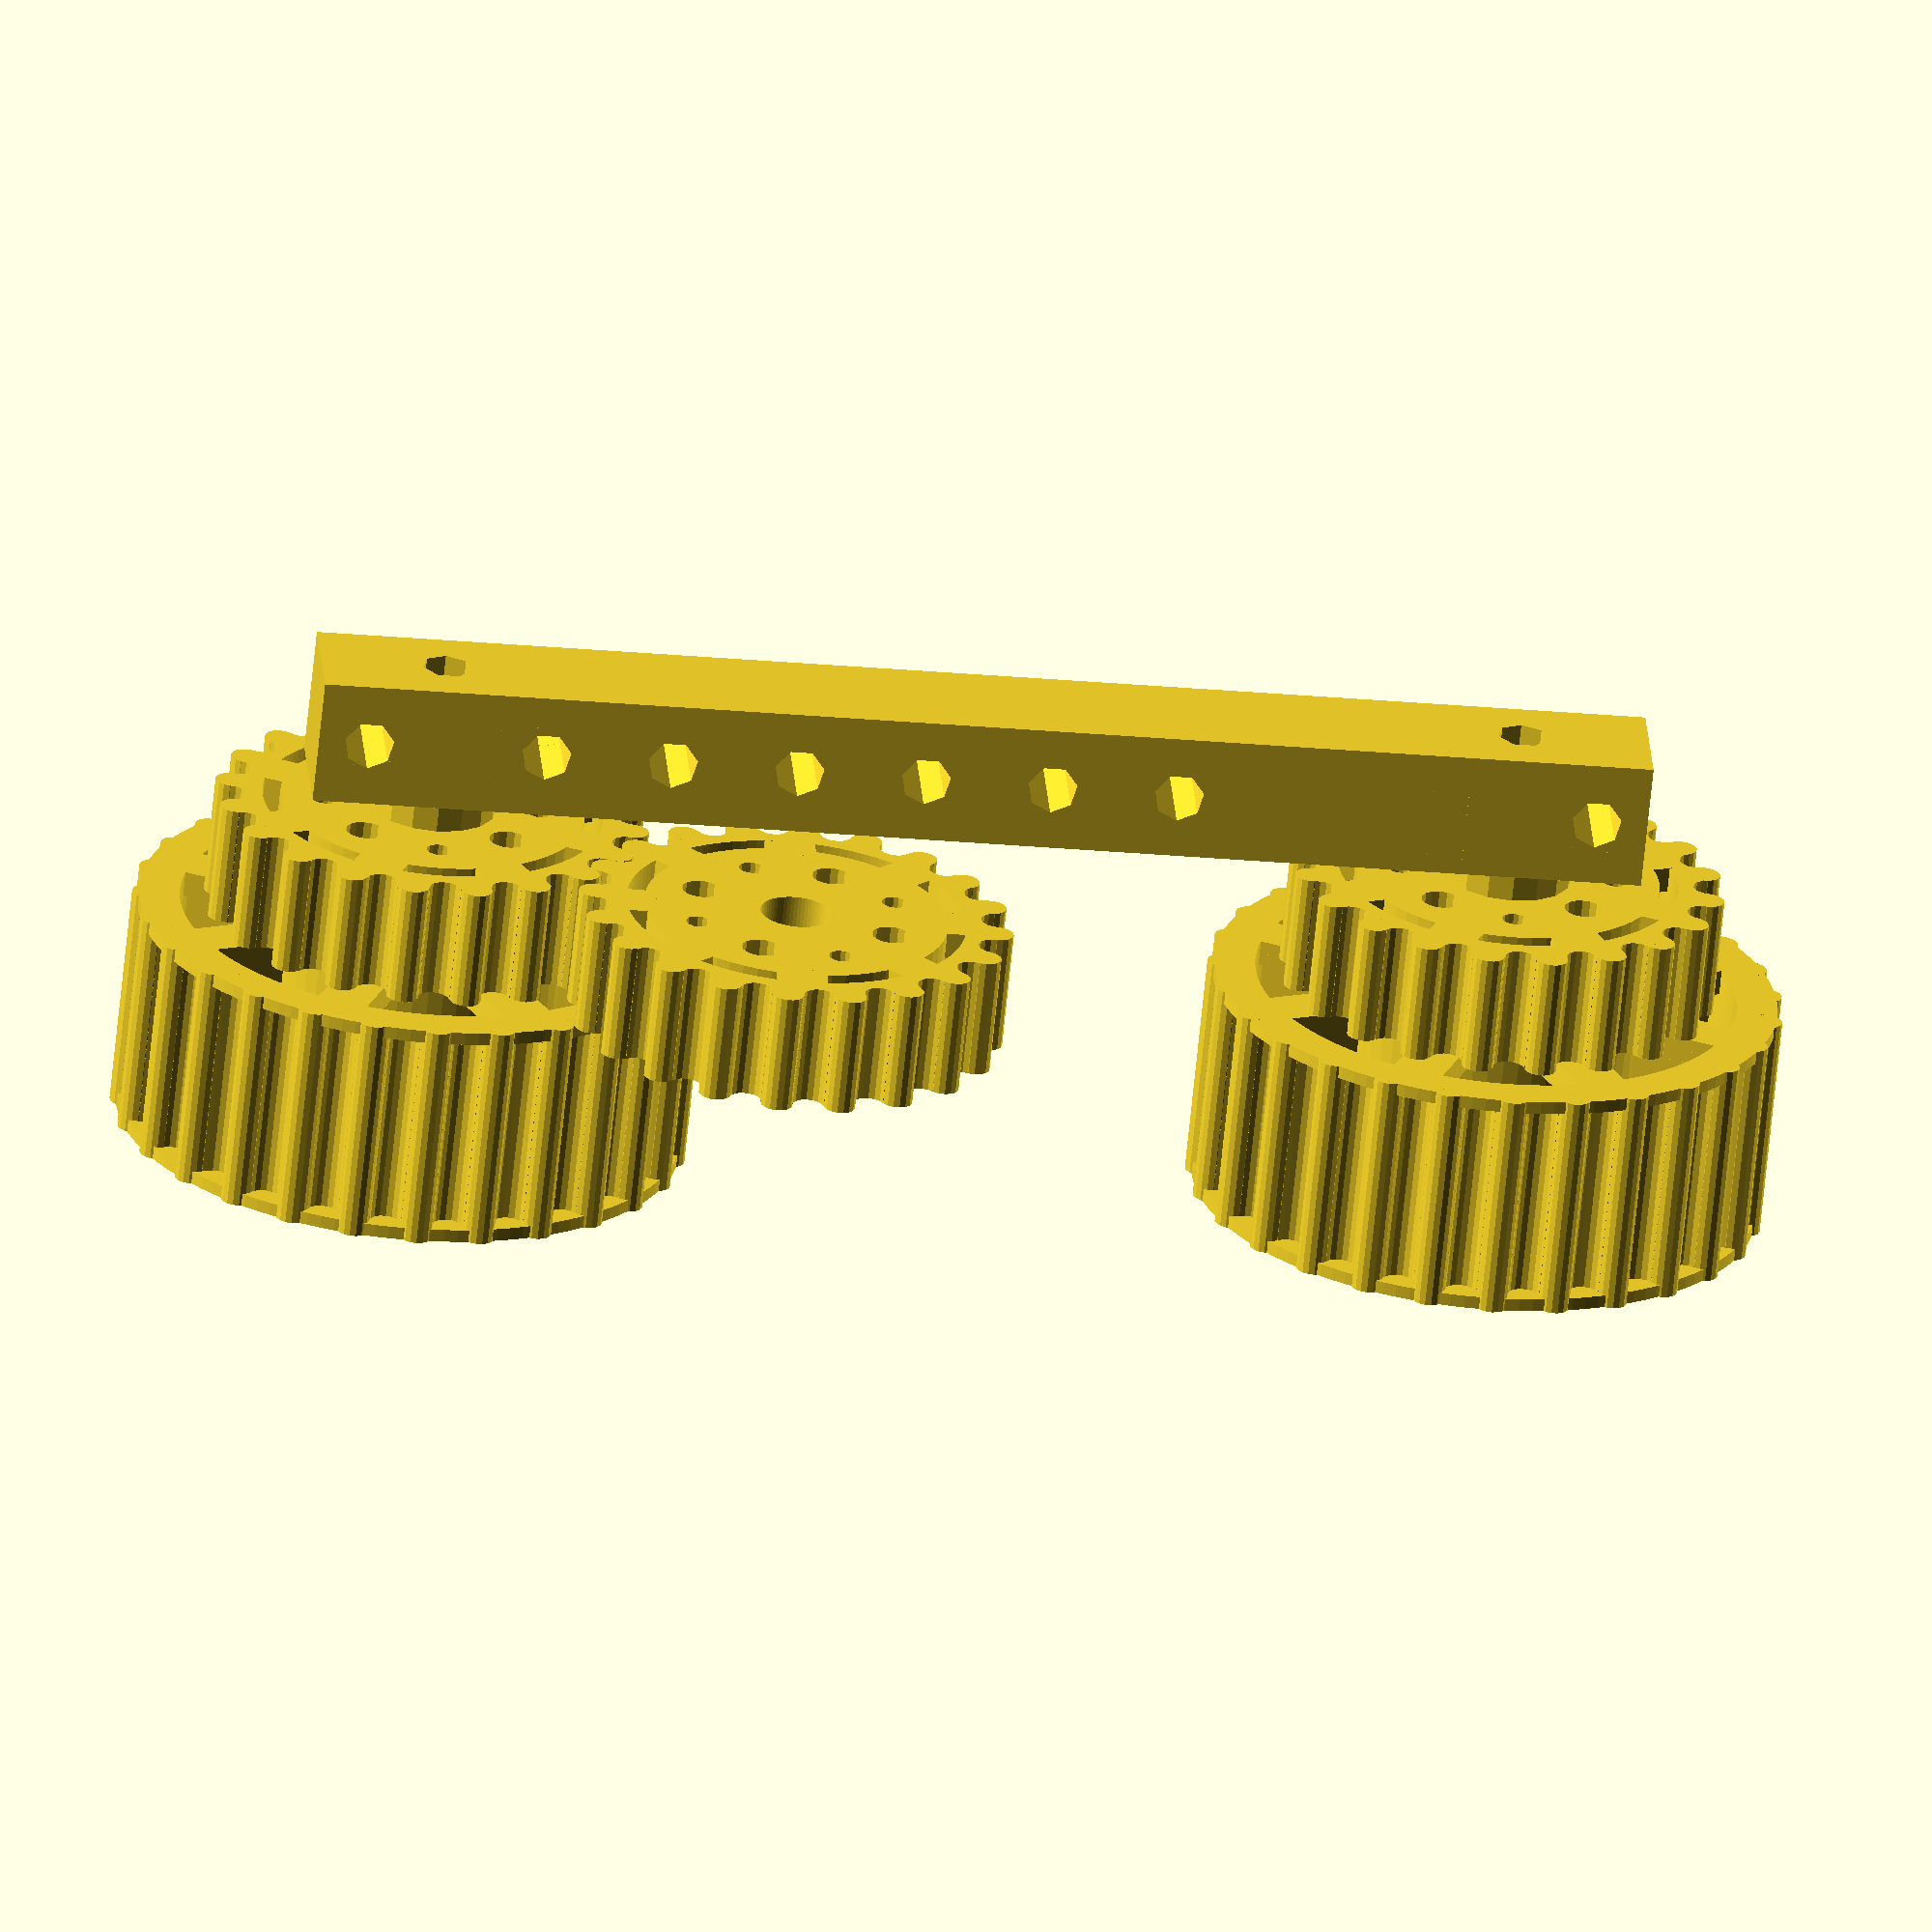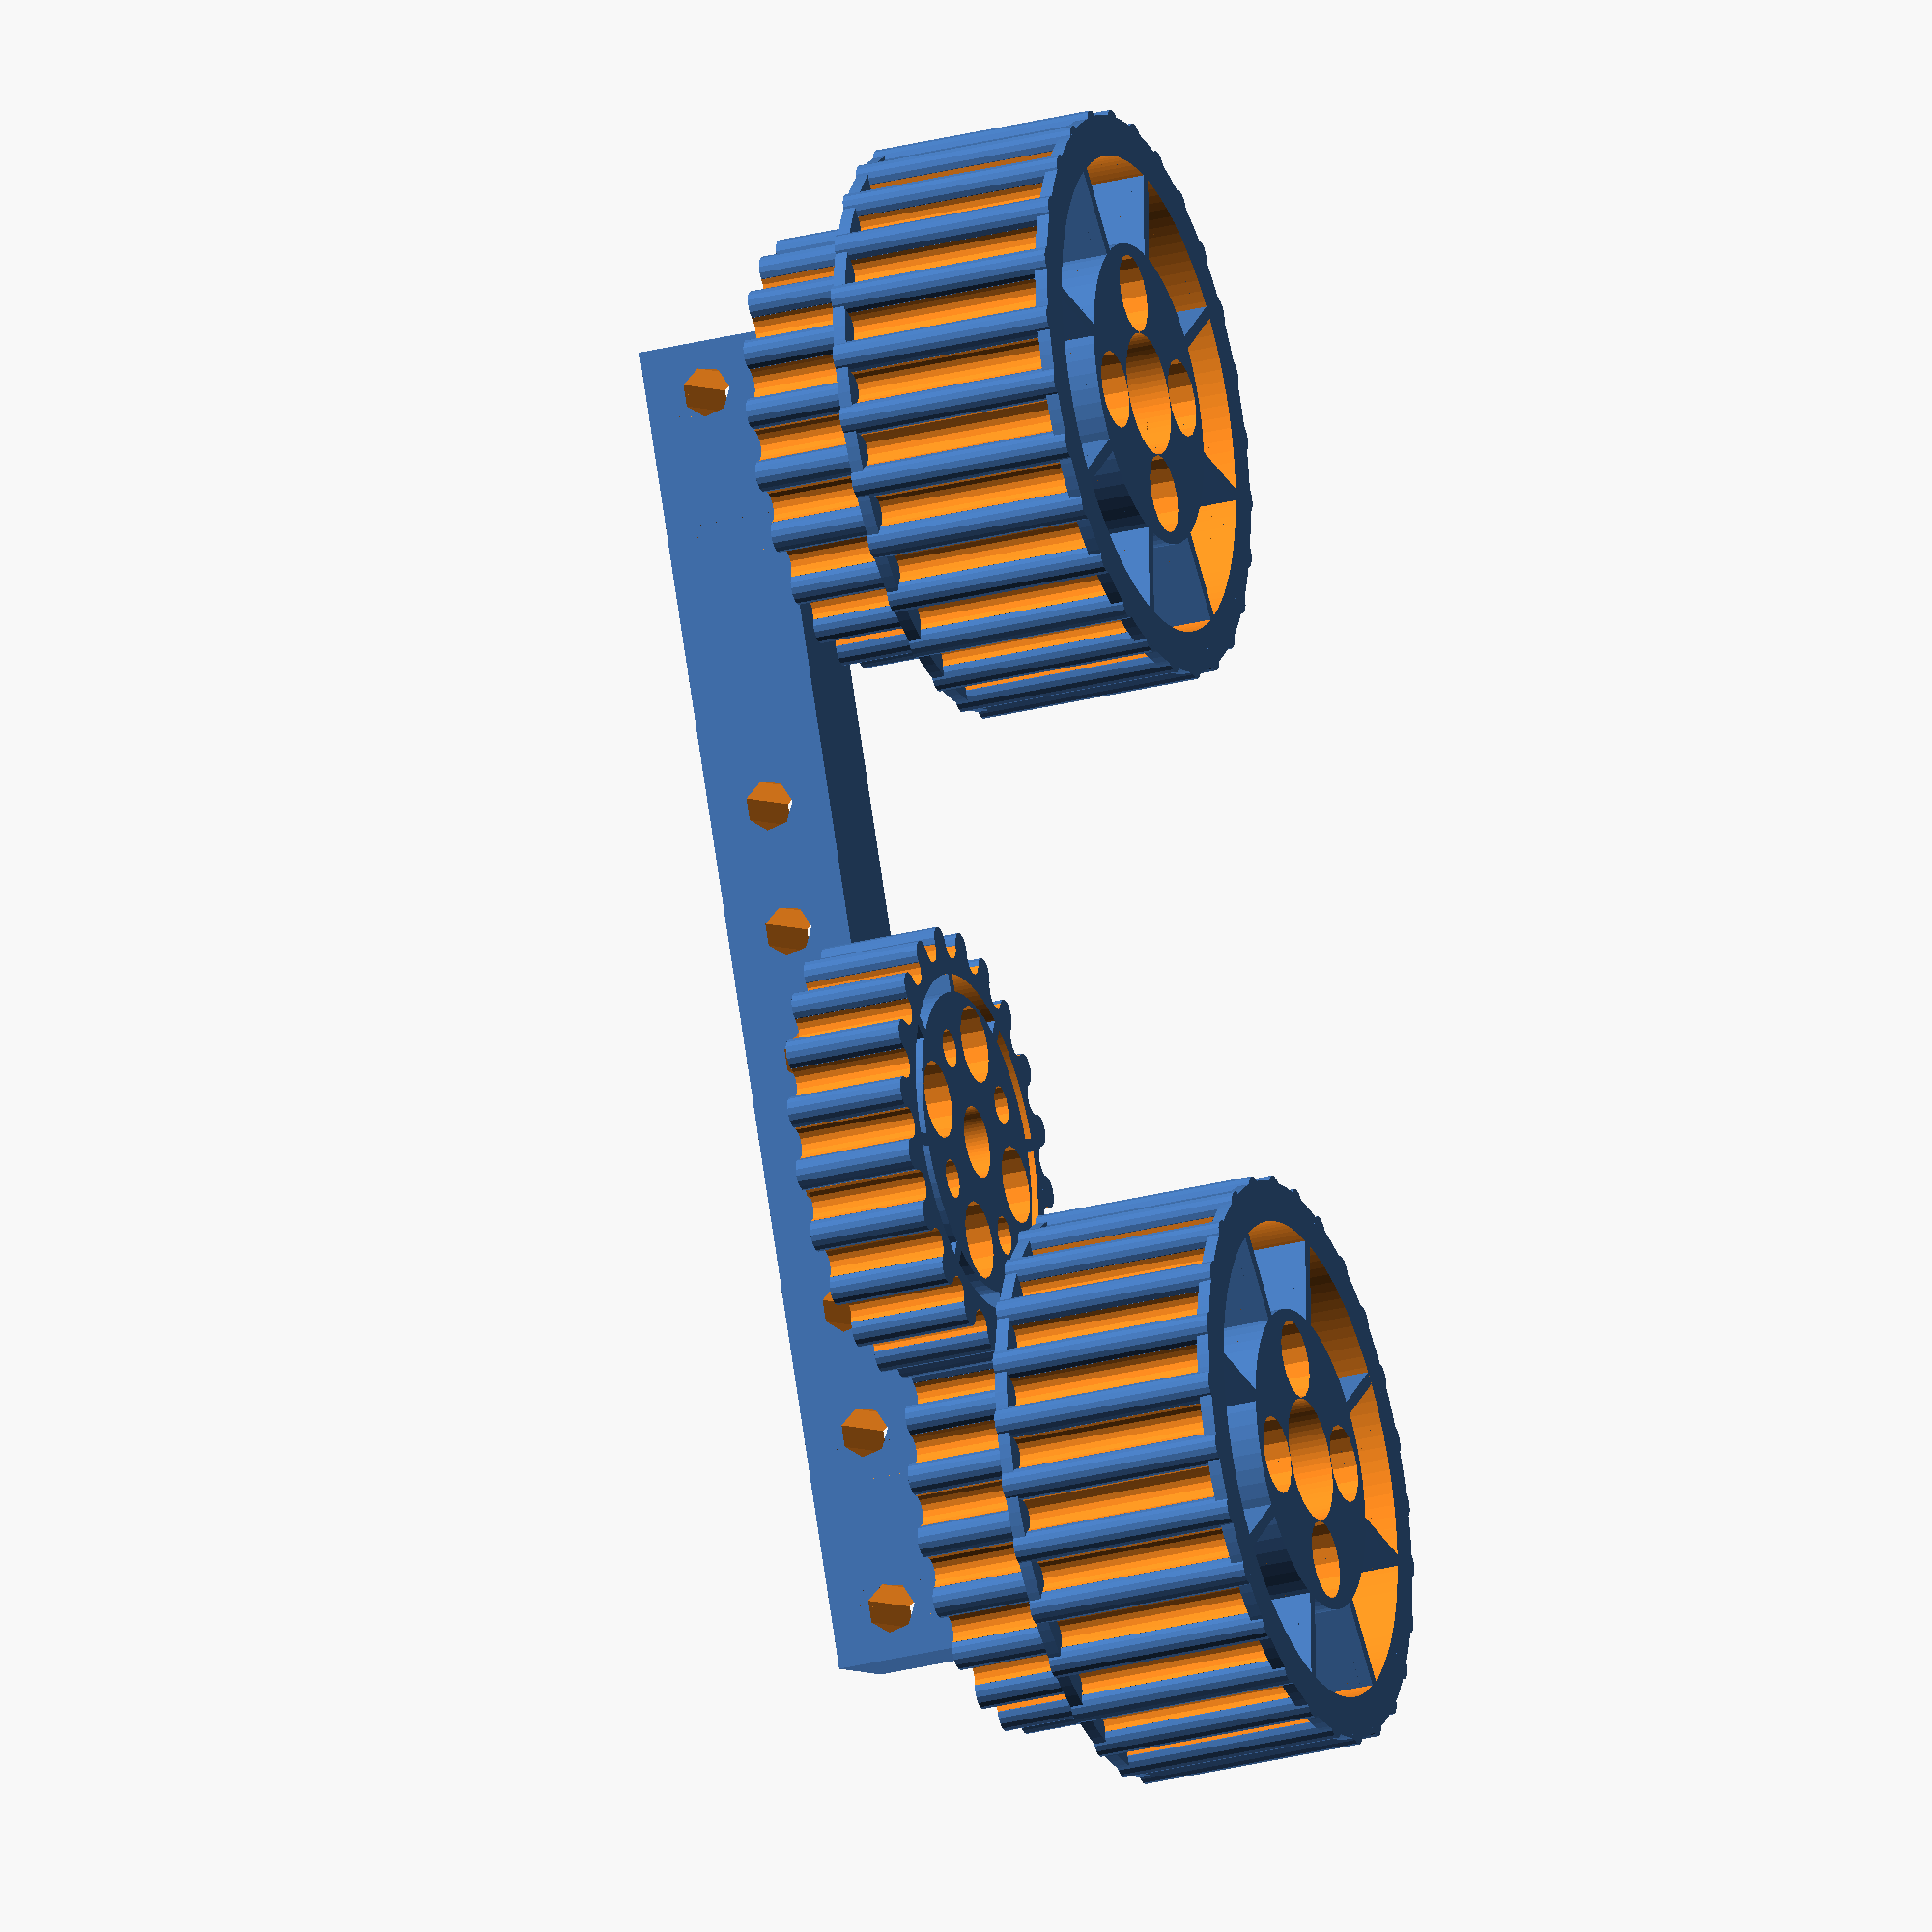
<openscad>


openWheelRimLipOn=1;
openWheelRimLipThickness=1;
openWheelRimLipLengthAdjustment=1;


servoWheelsTyreThickness=2;

trackSprocketWidthAdjustment=1;

servoWheelWidth=5+openWheelRimLipThickness*2*openWheelRimLipOn+trackSprocketWidthAdjustment*openWheelRimLipOn;

openWheelRimThickness=2.5;
servoWheelCentralHubRadius=20/2;
servoWheelCentralHubLip=1;
servoWheelCentralHubHoleRadius=7/2;
servoWheelRimBarsThickness=2;
servoWheelRimBarsWidth=4;

servoWheelFixHolesDistFromCenter=8.5;
servoWheelFixHolesRadius=2/2;

openWheelsArmsCount01=6;




openWheelRimBumps=1;
openWheelRimBumpsRadius=openWheelRimThickness;
openWheelRimBumpsCount=27;


openWheelRimRidges=1;
openWheelRimRidgesCount=openWheelRimBumpsCount;
openWheelRimRidgesRadius=openWheelRimThickness;


openWheelRimBumpsCount=27;
openWheelRimPerimeter=openWheelRimBumpsCount*2*openWheelRimBumpsRadius;

/*servoWheelsRadius=35-servoWheelsTyreThickness;
//openWheelRimPerimeter=3.14159*servoWheelsRadius*2;
wheelRadius1=(openWheelRimPerimeter/3.14159)/2;
echo (wheelRadius1);

servoWheelRimBarsLength=servoWheelsRadius-servoWheelCentralHubRadius-openWheelRimThickness;*/
/*

servoTyreRadius=servoWheelsRadius*97/100;


openWheelTyreInteralBumpsCount=openWheelRimBumpsCount+32;
openWheelTyreInternalPerimeter=openWheelTyreInteralBumpsCount*2*openWheelRimBumpsRadius;

//openWheelInternalTrackRadius=20;
openWheelInternalTrackRadius=(openWheelTyreInternalPerimeter/3.14159)/2;


module openWheelTyre()
{
difference()
{
    cylinder(r=servoTyreRadius,h=servoWheelWidth,$fn=128);

    translate([0,0,-1])
      cylinder(r=servoTyreRadius-servoWheelsTyreThickness,h=servoWheelWidth*2,$fn=128);
}

difference()
{
    translate([0,0,-1])
      cylinder(r=servoTyreRadius,h=1,$fn=128);
    translate([0,0,-2])
      cylinder(r=servoTyreRadius-servoWheelsTyreThickness-2,h=servoWheelWidth*2,$fn=128);
}

difference()
{
    translate([0,0,servoWheelWidth])
      cylinder(r=servoTyreRadius,h=1,$fn=128);
    translate([0,0,-1])
      cylinder(r=servoTyreRadius-servoWheelsTyreThickness-2,h=servoWheelWidth*2,$fn=128);
}

gripBars=81;
rotationAngle01=360/gripBars;
for(i = [0 : 1 : gripBars])
{
    angle01=rotationAngle01*i;
    rotate([0,0,angle01])
      translate([servoTyreRadius-0.5,0,-1])
        cube([1.5,1,servoWheelWidth+2]);

}
}


module openWheelTrack()
{
difference()
{
    cylinder(r=openWheelInternalTrackRadius+servoWheelsTyreThickness,h=servoWheelWidth,$fn=128);

    translate([0,0,-1])
    cylinder(r=openWheelInternalTrackRadius,h=servoWheelWidth*2,$fn=128);

    rotationAngle01=360/openWheelTyreInteralBumpsCount;
            for(i = [0 : 1 : openWheelTyreInteralBumpsCount])
            {
                angle01=rotationAngle01*i+rotationAngle01/2;
                rotate([0,0,angle01])
                    translate([openWheelInternalTrackRadius,0,-1])
                    cylinder(r=openWheelRimRidgesRadius/2,h=servoWheelWidth+2,$fn=10);

            }
}

    rotationAngle01=360/openWheelTyreInteralBumpsCount;
            for(i = [0 : 1 : openWheelTyreInteralBumpsCount])
            {
                angle01=rotationAngle01*i;
                rotate([0,0,angle01])
                    translate([openWheelInternalTrackRadius,0,0])
                    cylinder(r=openWheelRimRidgesRadius/2,h=servoWheelWidth,$fn=10);

            }
}
*/


//openWheelTrack();

//openWheel();
//servoWheelTyre();





/**
 * This module describes the central hub of a wheel.
 * It is a cylinder whith a set radius and thickness,
 * and a hole in the middle. The level of curve can
 * be set with the parameter curveLevel : the higher
 * it is, the more segments it will have, and thus
 * the smoother, but the longer to compile.
 * @param hubRadius the radius of the cylinder
 * @param hubThickness the thickness of the cylinder
 * @param hubCentralHoleRadius : the radius of the central hole
 * @param curveLevel is the amount of segments used for the cylinder ($fn parameter)
 */
module wheelCentralHubNoHoles(hubRadius,hubThickness,hubCentralHoleRadius=5.6/2,curveLevel=64,axleHeadRadius=9/2,axleHeadHeight=4)
{
    difference()
    {
    cylinder(r=hubRadius,h=hubThickness,$fn=curveLevel);
        translate([0,0,-hubThickness])
          cylinder(r=hubCentralHoleRadius,h=hubThickness*3,$fn=64);

        translate([0,0,hubThickness-axleHeadHeight])
          cylinder(r=axleHeadRadius,h=hubThickness*3,$fn=64);
    }
}


/**
 * This modules creates cylinders used for fixation holes in the hub.
 * the holes radius can be defined, as well as the cut depth.
 * If cutDepthThickness is set to 0, trough holes will be created.
 * Otherwise, holes of the corresponding depth will be created.
 * NOTE : you can set a negative value for cutDepthThickness to create
 * the non traversing holes on the other side of the hub.
 * @param holesCount the number of cylinders (used for holes) to create
 * @param holesRadius the radius of the holes to create
 * @param holesDist the distance of the center of the holes from the center of the hub
 * @param hubThickness the thickness of the hub
 * @param angleShift if set to non zero, it will shift the rotation of the holes of this value;
 * i.e. if set to 30, holes will start after a 30° rotation.
 * cutDepthThickness : how deep the holes must be cut. if set to 0, it will be trhough holes.
 * positive values cut the specified depth from the top, negative from the bottom
 * @param screwsCurveLevel is the amount of segments used for the cylinders ($fn parameter)
 */
module wheelCentralHubFixationHoles(holesCount=4,holesRadius=defaultScrewRadius,
  holesDist,hubThickness,angleShift=0,cutDepthThickness=0,screwsCurveLevel=16,axleHeadRadius=9/2,axleHeadHeight=4)
{
    rotAngle=360/(holesCount);
    for(i = [0 : 1 : holesCount-1])
    {

      //echo (rotAngle*i+angleShift);
        rotate([0,0,rotAngle*i+angleShift-90])
            if(cutDepthThickness==0)
            {
                translate([0,holesDist,-hubThickness])
                    cylinder(r=holesRadius,h=hubThickness*3,$fn=16);
            }
            else if(cutDepthThickness>0)
            {
                cutDecal=hubThickness-cutDepthThickness;
                translate([0,holesDist,cutDecal])
                cylinder(r=holesRadius,h=cutDepthThickness*2,$fn=16);
            }
            else
            {
                cutDecal=-cutDepthThickness;
                translate([0,holesDist,-cutDecal])
                cylinder(r=holesRadius,h=-cutDepthThickness*2,$fn=16);
            }
    }
}

/**
 * This modules create a wheel central hub, as a cylinder with a central hole and multiple surrouding holes.
 * the central hole is to be used for a central axle, but can be set to 0 if not necessary.
 * the surrounding holes are used for fixation screws, and can also be set to 0 if needed.
 * @param hubRadius the radius of the hub
 * @param hubThickness the thickness of the hub
 * @param hubCentralHoleRadius : the radius of the central hole
 * @param curveLevel is the amount of segments used for the hub ($fn parameter)
 * @param holesCount the number of peripheral holes to create
 * @param holesRadius the radius of the peripheral holes to create
 * @param holesDist the distance of the center of the holes from the center of the hub
 * @param angleShift if set to non zero, it will shift the rotation of the holes of this value;
 * i.e. if set to 30, holes will start after a 30° rotation.
 * cutDepthThickness : how deep the holes must be cut. if set to 0, it will be trhough holes.
 * positive values cut the specified depth from the top, negative from the bottom
 * @param screwsCurveLevel is the amount of segments used for the cylinders ($fn parameter)
 * @param screwsHeadRadius the radius of the screws heads
 * @param screwsHeadDepth how deep we cut to countersunk the screws heads
 */
module wheelCentralHubWithFixations(hubRadius, hubThickness, hubCentralHoleRadius=4/2,
  curveLevel=64, holesCount=4, holesRadius=defaultScrewRadius, holesDist, angleShift=0,
  cutDepthThickness=0, screwsHeadRadius=defaultScrewRadius*2, screwsHeadDepth=3, screwsCurveLevel=16,axleHeadRadius=9/2,axleHeadHeight=4)
{
    difference()
    {
        wheelCentralHubNoHoles(hubRadius,hubThickness,hubCentralHoleRadius,curveLevel,axleHeadRadius,axleHeadHeight);

        wheelCentralHubFixationHoles(holesCount,holesRadius,holesDist,
          hubThickness,angleShift,cutDepthThickness,screwsCurveLevel);
        wheelCentralHubFixationHoles(holesCount,screwsHeadRadius,holesDist,
          hubThickness,angleShift,screwsHeadDepth,screwsCurveLevel);
    }
}

/**
 * Creates a simple ring, with a defined thickness, height, and radius.
 * @param ringInnerRadius the internal radius of the ring
 * @param ringThickness the thickness of the ring -> external radius =ringThickness+ringInnerRadius
 * @param ringHeight the height of the ring
 * @param ringcurve the facets count for the ring. More = smoother but more rendering time
 */
module ring(ringInnerRadius,ringThickness,ringHeight,ringcurve=128)
{
  difference()
  {
    cylinder(r=ringInnerRadius+ringThickness,h=ringHeight,$fn=ringcurve);
    translate([0,0,-1])
      cylinder(r=ringInnerRadius,h=ringHeight+2,$fn=ringcurve);
  }
}

module openWheelBasicRimBar(hubRadius,hubThickness,rimBarWidth=4,rimBarLength)
{
  rimBarsPadding=2;
  basicRimBarThickness=2;
  translate([hubRadius-rimBarsPadding/2,-rimBarWidth/2,0])
  cube([rimBarLength+rimBarsPadding,rimBarWidth,basicRimBarThickness]);

  translate([hubRadius-rimBarsPadding/2,-1/2,0])
  cube([rimBarLength+rimBarsPadding,1,hubThickness]);
}


module basicWheel(hubRadius, hubThickness, hubCentralHoleRadius=4/2,
  curveLevel=64, holesCount=4, holesRadius=defaultScrewRadius, holesDist, angleShift=0,
  cutDepthThickness=0, screwsHeadRadius=defaultScrewRadius*2, screwsHeadDepth=3,
   screwsCurveLevel=16,rimBarsCount=5,rimbarsAngleShift=0,rimbarsWidth=4,wheelExternalRadius,
   wheelRimThickness=2,lipsThickness=1,lipsOverHang=1,cogsCount=openWheelRimBumpsCount,axleHeadRadius=9/2,axleHeadHeight=4)
{
  rimBarsLength=wheelExternalRadius-wheelRimThickness-hubRadius;

  wheelCentralHubWithFixations(hubRadius,hubThickness,hubCentralHoleRadius,
  curveLevel,holesCount,holesRadius,holesDist,angleShift,cutDepthThickness,
  screwsHeadRadius,screwsHeadDepth,screwsCurveLevel,axleHeadRadius,axleHeadHeight);

  rotAngle=360/(rimBarsCount);
  for(i = [0 : 1 : rimBarsCount-1])
  {
    rotate([0,0,rotAngle*i+rimbarsAngleShift])
      openWheelBasicRimBar(hubRadius,hubThickness,rimbarsWidth,rimBarLength=rimBarsLength);
  }

    bumpsCurveLevel=rimbumpsCurveLevel;

    //rim
    difference()
    {
      ring(ringInnerRadius=wheelExternalRadius-wheelRimThickness,ringThickness=wheelRimThickness,
      ringHeight=hubThickness,ringcurve=128);

      rotationAngle01=360/cogsCount;
              for(i = [0 : 1 : cogsCount])
              {
                  angle01=rotationAngle01*i;
                  rotate([0,0,angle01])
                      translate([wheelExternalRadius,0,-1])
                        cylinder(r=openWheelRimRidgesRadius/2,h=hubThickness*2,$fn=bumpsCurveLevel);

              }
    }
    ring(ringInnerRadius=wheelExternalRadius-wheelRimThickness,ringThickness=2+lipsOverHang,
        ringHeight=lipsThickness,ringcurve=128);

    translate([0,0,hubThickness-lipsThickness])
      ring(ringInnerRadius=wheelExternalRadius-wheelRimThickness,ringThickness=2+lipsOverHang,ringHeight=lipsThickness,ringcurve=128);

    if(openWheelRimBumps==1)
    {
      rotationAngle01=360/cogsCount;
      for(i = [0 : 1 : cogsCount])
      {
          angle01=rotationAngle01*i+rotationAngle01/2;
          rotate([0,0,angle01])
            translate([wheelExternalRadius,0,0])
              cylinder(r=openWheelRimBumpsRadius/2,h=hubThickness,$fn=bumpsCurveLevel);
      }
    }

}



/*
wheelHubWithBars(hubRadius=wheel1HubRadius,hubThickness=wheel1HubThickness,hubCentralHoleRadius=4/2,
curveLevel=64,holesCount=5,holesRadius=defaultScrewRadius,holesDist=8,
angleShift=0,cutDepthThickness=0,screwsHeadRadius=defaultScrewRadius*2,
screwsHeadDepth=3,screwsCurveLevel=16,rimBarsCount=5,rimbarsAngleShift=0,
rimBarsLength=20);

ring(ringInnerRadius=wheel1HubRadius+wheel1RimBarsLength,ringThickness=2,
  ringHeight=wheel1HubThickness,ringcurve=128);
*/

/*module basicWheel(hubRadius=wheel1HubRadius,hubThickness=wheel1HubThickness,hubCentralHoleRadius=4/2,
  curveLevel=64,holesCount=5,holesRadius=defaultScrewRadius,holesDist=8,
  angleShift=0,cutDepthThickness=0,screwsHeadRadius=defaultScrewRadius*2,
  screwsHeadDepth=3,screwsCurveLevel=16,rimBarsCount=5,rimbarsAngleShift=0,
  rimBarsLength=20)
  {
    wheelHubWithBars(hubRadius,hubThickness,hubCentralHoleRadius,
    curveLevel,holesCount,holesRadius=defaultScrewRadius,holesDist=8,
    angleShift=0,cutDepthThickness=0,screwsHeadRadius=defaultScrewRadius*2,
    screwsHeadDepth=3,screwsCurveLevel=16,rimBarsCount=5,rimbarsAngleShift=0,
    rimBarsLength=20);

    ring(ringInnerRadius=wheel1HubRadius+wheel1RimBarsLength,ringThickness=2,
      ringHeight=wheel1HubThickness,ringcurve=128);


  }*/

  //the main propulsion wheel that will move the track (or tyres)
  rIanWheelRimBumpsCount=27;
  rIanWheelRimPerimeter=rIanWheelRimBumpsCount*2*openWheelRimBumpsRadius;

  //servoWheelsRadius=35-servoWheelsTyreThickness;
  //openWheelRimPerimeter=3.14159*servoWheelsRadius*2;
  rIanWheelRadius1=(rIanWheelRimPerimeter/3.14159)/2;
  echo (rIanWheelRadius1);
  rIanWheelTotalRadius=rIanWheelRadius1+openWheelRimBumpsRadius;


  rIanWrIanWheel1CentralHoleAxleHeadRadius=9.7/2; //8.5/2 in reality
  rIanWheel1CentralHoleAxleHeadThickness=4; //3.5 in reality
  defaultScrewRadius=3.1/2;
  rIanWheel1HubRadius=12;
  rIanWheel1HubThickness=14+rIanWheel1CentralHoleAxleHeadThickness;
  rIanWheelLipsThickness=1;
  rIanWheel1InternalPathWidth=rIanWheel1HubThickness-rIanWheelLipsThickness*2-1;

  //wheel1RimBarsLength=20;
  centralHole1Radius=5.7/2;

  //the radius of the screw part of the wheels axles
  centralAxleScrewRadius=3.95/2;
  //this is the gearing that will move the wheel
  gearing1CogsCount=20;
  gearing1Perimeter=gearing1CogsCount*2*openWheelRimBumpsRadius;
  gearing1Thickness=9.5;
  gearing1Radius=(gearing1Perimeter/3.14159)/2;
  rIanGearing1Radius=gearing1Radius+openWheelRimBumpsRadius;

  rimbumpsCurveLevel=16;






module r_ian_wheel1()
{
  basicWheel(hubRadius=rIanWheel1HubRadius,hubThickness=rIanWheel1HubThickness,hubCentralHoleRadius=centralHole1Radius,
  curveLevel=64,holesCount=4,holesRadius=defaultScrewRadius,holesDist=8,
  angleShift=180,cutDepthThickness=0,screwsHeadRadius=defaultScrewRadius*2,
  screwsHeadDepth=3,screwsCurveLevel=16,rimBarsCount=8,rimbarsAngleShift=360/16,rimbarsWidth=4,
  wheelExternalRadius=rIanWheelRadius1,wheelRimThickness=2.5,lipsThickness=rIanWheelLipsThickness,
  lipsOverHang=openWheelRimBumpsRadius/2,axleHeadRadius=rIanWrIanWheel1CentralHoleAxleHeadRadius,
  axleHeadHeight=rIanWheel1CentralHoleAxleHeadThickness);

}

module r_ian_gearing1()
  {
  difference()
  {
  basicWheel(hubRadius=rIanWheel1HubRadius,hubThickness=gearing1Thickness,hubCentralHoleRadius=centralHole1Radius,
  curveLevel=64,holesCount=4,holesRadius=2/2,holesDist=8.5,
  angleShift=180,cutDepthThickness=0,screwsHeadRadius=defaultScrewRadius*2,
  screwsHeadDepth=3,screwsCurveLevel=16,rimBarsCount=8,rimbarsAngleShift=360/16,rimbarsWidth=4,
  wheelExternalRadius=gearing1Radius,wheelRimThickness=2.5,lipsThickness=0,
  lipsOverHang=openWheelRimBumpsRadius/2,cogsCount=gearing1CogsCount,axleHeadRadius=0,axleHeadHeight=0);

  wheelCentralHubFixationHoles(holesCount=4,holesRadius=defaultScrewRadius,
    holesDist=8,hubThickness=gearing1Thickness,angleShift=45,cutDepthThickness=0,screwsCurveLevel=16);
  }
}
gearingPadding=0.2;


gearingRotationAngle=30;


  gearing1ToWheel1AxleDist=(gearing1Radius*2+gearingPadding);//direct, straight line distance between both axles centers
  gearing1ToWheel1AxleDistY=cos(gearingRotationAngle)*gearing1ToWheel1AxleDist; //distance on Y axis (projection)
  gearing1ToWheel1AxleDistZ=sin(gearingRotationAngle)*gearing1ToWheel1AxleDist; //distance on Z axis (projection)


//max value for printing on printrbot simple = 29
frontBackAxleDistanceInCogs=16;
frontBackAxleStretchingDistance=5;
distanceFrontBackWheelsAxles=frontBackAxleDistanceInCogs*openWheelRimBumpsRadius*2+frontBackAxleStretchingDistance;

trackLength=frontBackAxleDistanceInCogs*2+rIanWheelRimBumpsCount;


fitechFS90RServoFix1DistFromAxle=9;
fitechFS90RServoFix2DistFromAxle=19.5;
fitechFS90RServoHeight=12.2;

fixationBlockX=10;
fixationBlockY=distanceFrontBackWheelsAxles+10*2;
fixationBlockZ=10;

fixationSupportWheelSPacingDiscRadius=5;
fixationSupportWheelSPacingDiscThickness=2;


  motor1FixScrew1DistFromWheelAxle=8;
  motor1FixScrewsDist=10;
  motor1FixScrewsCount=5;

  fixationBlockEndScrewsXEdgeDistance=4;
  fixationBlockEdgeDecal=10;


//rotate([0,-90,0])
difference()
{
  union()
  {
    translate([-fixationBlockX-fixationSupportWheelSPacingDiscThickness,-fixationBlockEdgeDecal,-fixationBlockZ/2])
      cube([fixationBlockX,fixationBlockY,fixationBlockZ]);

    translate([-fixationSupportWheelSPacingDiscThickness,0,0])
      rotate([0,90,0])
        cylinder(r=fixationSupportWheelSPacingDiscRadius,h=fixationSupportWheelSPacingDiscThickness);

    translate([-fixationSupportWheelSPacingDiscThickness,distanceFrontBackWheelsAxles,0])
      rotate([0,90,0])
        cylinder(r=fixationSupportWheelSPacingDiscRadius,h=fixationSupportWheelSPacingDiscThickness);

  }

  translate([-fixationBlockX*2,0,0])
    rotate([0,90,0])
      cylinder(r=centralAxleScrewRadius,h=fixationBlockX*5);

translate([-fixationBlockX*2,0,0])
  rotate([0,90,0])
    cylinder(r=centralAxleScrewRadius,h=fixationBlockX*5);


    translate([-fixationSupportWheelSPacingDiscThickness-fixationBlockX/2,motor1FixScrew1DistFromWheelAxle,-fixationBlockZ])
        cylinder(r=centralAxleScrewRadius,h=fixationBlockX*5);

    translate([-fixationSupportWheelSPacingDiscThickness-fixationBlockX/2,-fixationBlockEdgeDecal+fixationBlockEndScrewsXEdgeDistance,-fixationBlockZ])
        cylinder(r=centralAxleScrewRadius,h=fixationBlockX*5);

    translate([-fixationSupportWheelSPacingDiscThickness-fixationBlockX/2,fixationBlockY-fixationBlockEdgeDecal-fixationBlockEndScrewsXEdgeDistance,-fixationBlockZ])
        cylinder(r=centralAxleScrewRadius,h=fixationBlockX*5);

        for(i = [0 : 1 : motor1FixScrewsCount])
        {
          translate([-fixationSupportWheelSPacingDiscThickness-fixationBlockX/2,motor1FixScrew1DistFromWheelAxle+motor1FixScrewsDist*i,-fixationBlockZ])
              cylinder(r=centralAxleScrewRadius,h=fixationBlockX*5);
        }


translate([-fixationBlockX*2,distanceFrontBackWheelsAxles,0])
  rotate([0,90,0])
    cylinder(r=centralAxleScrewRadius,h=fixationBlockX*5);




}

  translate([gearing1Thickness,0,0])
  rotate([0,90,0])
    r_ian_wheel1();


    translate([gearing1Thickness,distanceFrontBackWheelsAxles,0])
    rotate([0,90,0])
      r_ian_wheel1();
    translate([0,distanceFrontBackWheelsAxles,0])
    rotate([0,90,0])
        r_ian_gearing1();

        rotate(gearingRotationAngle,v=[1,0,0])
        translate([0,gearing1Radius*2+gearingPadding,0])
        rotate([360/(gearing1CogsCount*2)+gearingRotationAngle,0,0])
        rotate([0,90,0])
          r_ian_gearing1();
  rotate([0,90,0])
    r_ian_gearing1();

module openWheelTrack(trackWidth,trackCogsCount,trackThickness,externalBumpsCount=0,externalBumpsThickness=1)
{

  trackIntPerimeter=trackCogsCount*2*openWheelRimBumpsRadius;
  trackIntRadius1=(trackIntPerimeter/3.14159)/2;
  //echo (trackIntRadius1);
  difference()
  {
    cylinder(r=trackIntRadius1+trackThickness,h=trackWidth,$fn=128);

    translate([0,0,-1])
    cylinder(r=trackIntRadius1,h=trackWidth*2,$fn=128);

    rotationAngle01=360/trackCogsCount;
    for(i = [0 : 1 : trackCogsCount])
    {
        angle01=rotationAngle01*i+rotationAngle01/2;
        rotate([0,0,angle01])
          translate([trackIntRadius1,0,-1])
            cylinder(r=openWheelRimRidgesRadius/2+0.25,h=trackWidth+2,$fn=10);

    }
  }


    rotationAngle01=360/trackCogsCount;
    for(i = [0 : 1 : trackCogsCount])
    {
        angle01=rotationAngle01*i;
        rotate([0,0,angle01])
          translate([trackIntRadius1,0,0])
            cylinder(r=openWheelRimRidgesRadius/2-0.25,h=trackWidth,$fn=10);

    }


  if(externalBumpsCount>0)
  {
    rotationAngle01=360/externalBumpsCount;
    for(i = [0 : 1 : externalBumpsCount])
    {
        angle01=rotationAngle01*i;
        rotate([0,0,angle01])
          translate([trackIntRadius1+trackThickness,0,0])
            cylinder(r=externalBumpsThickness/2,h=trackWidth,$fn=6);

    }
  }

}


module openWheelTyre(tyreWidth,wheelCogsCount,tyreThickness,externalBumpsCount=0,externalBumpsThickness=1)
{

  tyreIntPerimeter=wheelCogsCount*2*openWheelRimBumpsRadius;
  tyreIntRadius1=(tyreIntPerimeter/3.14159)/2;
  //echo (trackIntRadius1);
  difference()
  {
    cylinder(r=tyreIntRadius1+tyreThickness,h=tyreWidth,$fn=128);

    translate([0,0,-1])
    cylinder(r=tyreIntRadius1,h=tyreWidth*2,$fn=128);

    rotationAngle01=360/wheelCogsCount;
    for(i = [0 : 1 : wheelCogsCount])
    {
        angle01=rotationAngle01*i+rotationAngle01/2;
        rotate([0,0,angle01])
          translate([tyreIntRadius1,0,-1])
            cylinder(r=openWheelRimRidgesRadius/2+0.25,h=tyreWidth+2,$fn=10);

    }
  }


    rotationAngle01=360/wheelCogsCount;
    for(i = [0 : 1 : wheelCogsCount])
    {
        angle01=rotationAngle01*i;
        rotate([0,0,angle01])
          translate([tyreIntRadius1,0,0])
            cylinder(r=openWheelRimRidgesRadius/2-0.25,h=tyreWidth,$fn=10);

    }


  if(externalBumpsCount>0)
  {
    rotationAngle01=360/externalBumpsCount;
    for(i = [0 : 1 : externalBumpsCount])
    {
        angle01=rotationAngle01*i;
        rotate([0,0,angle01])
          translate([tyreIntRadius1+tyreThickness,0,0])
            cylinder(r=externalBumpsThickness/2,h=tyreWidth,$fn=6);

    }
  }

}

//openWheelTyre(rIanWheel1InternalPathWidth,rIanWheelRimBumpsCount,2.5,externalBumpsCount=90,externalBumpsThickness=1);


  //openWheelTrack(rIanWheel1InternalPathWidth,trackLength,2.25,externalBumpsCount=150);


/*
translate([-fixationBlockX,gearing1ToWheel1AxleDistY,0])
  cube([fixationBlockX,fixationBlockY,gearing1ToWheel1AxleDistZ]);
*/

</openscad>
<views>
elev=155.6 azim=275.7 roll=183.7 proj=o view=solid
elev=2.7 azim=350.9 roll=19.1 proj=o view=solid
</views>
